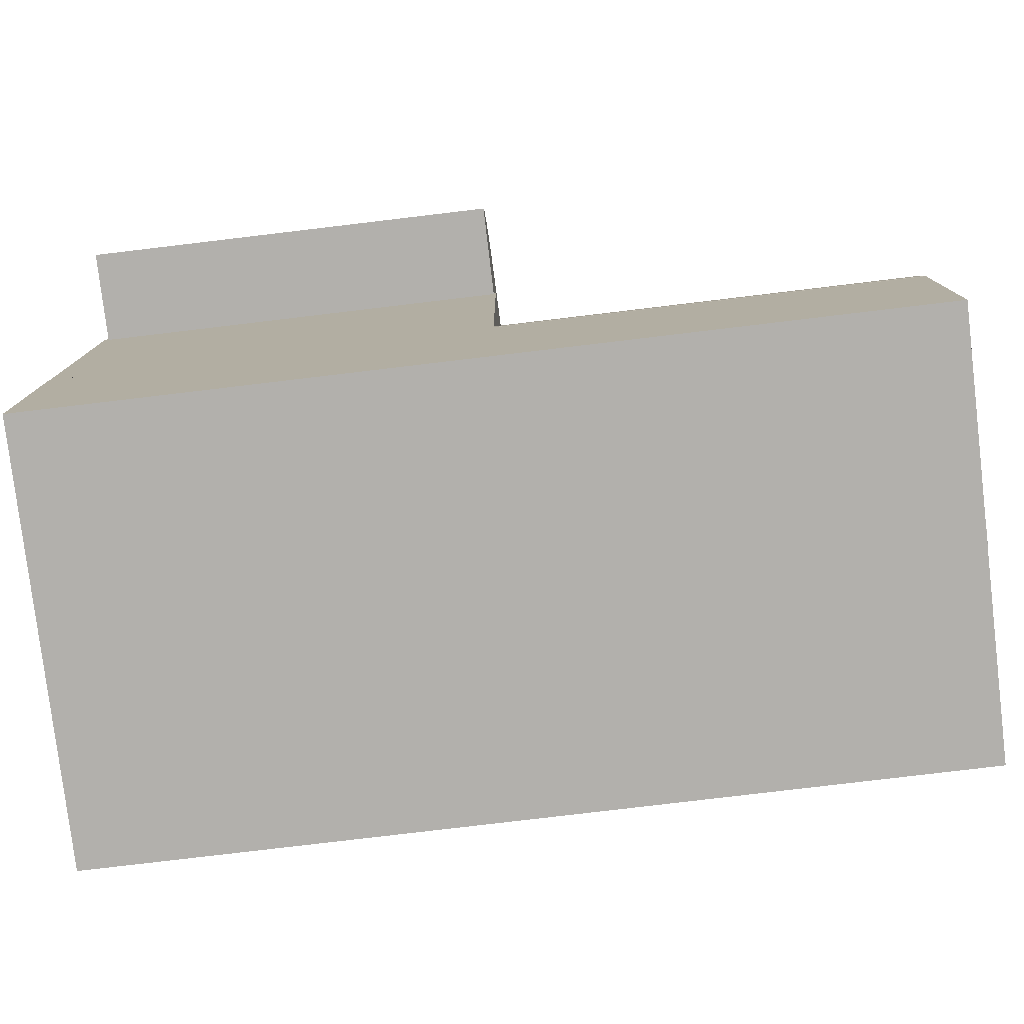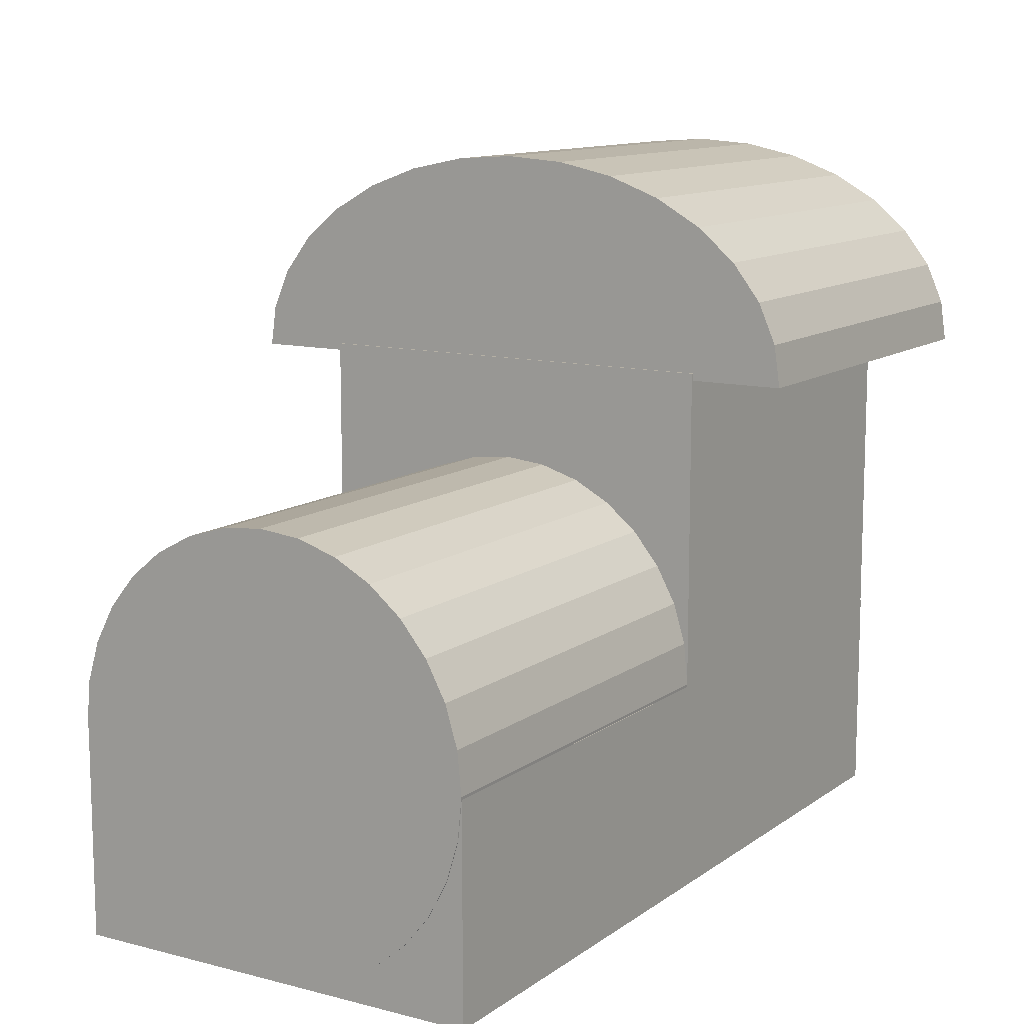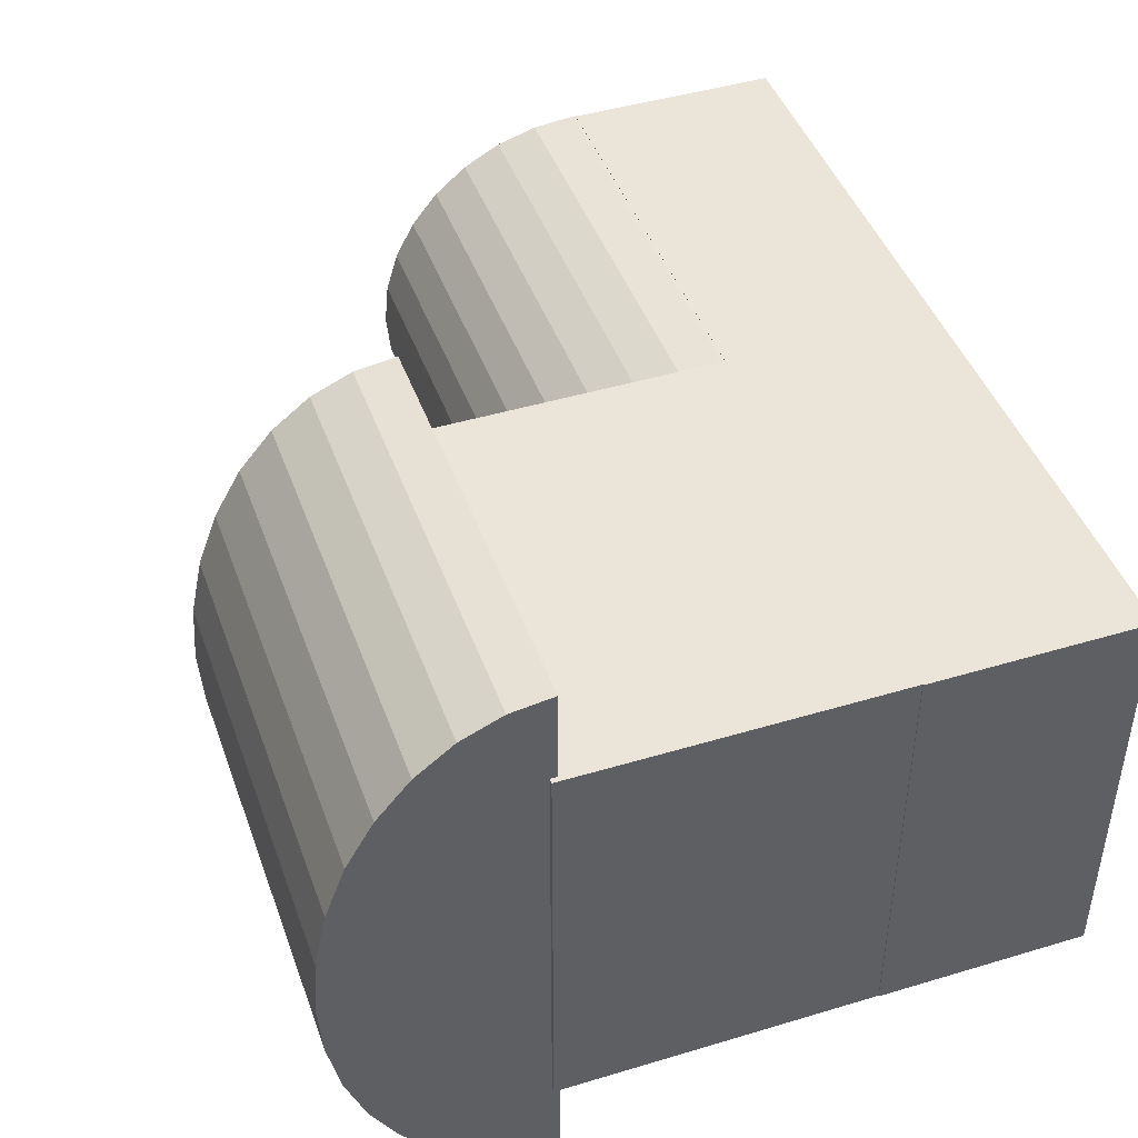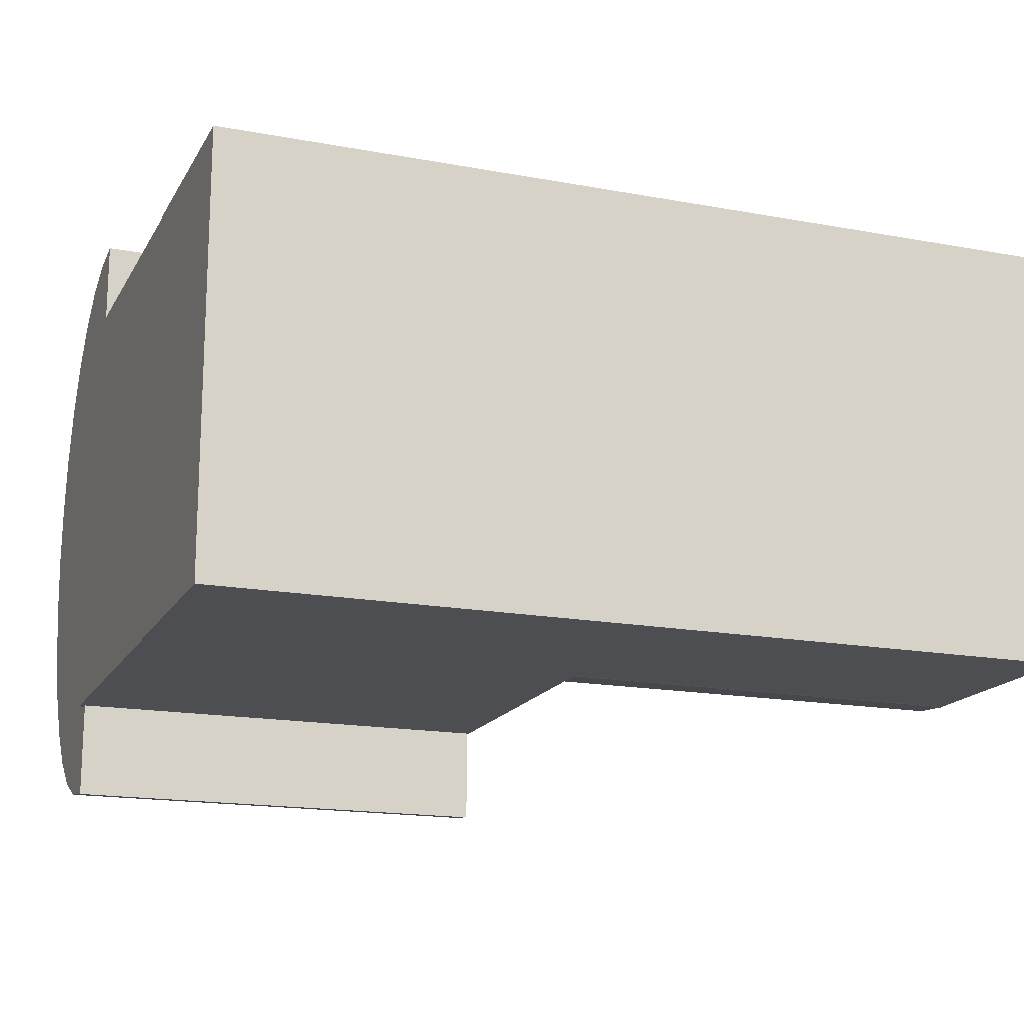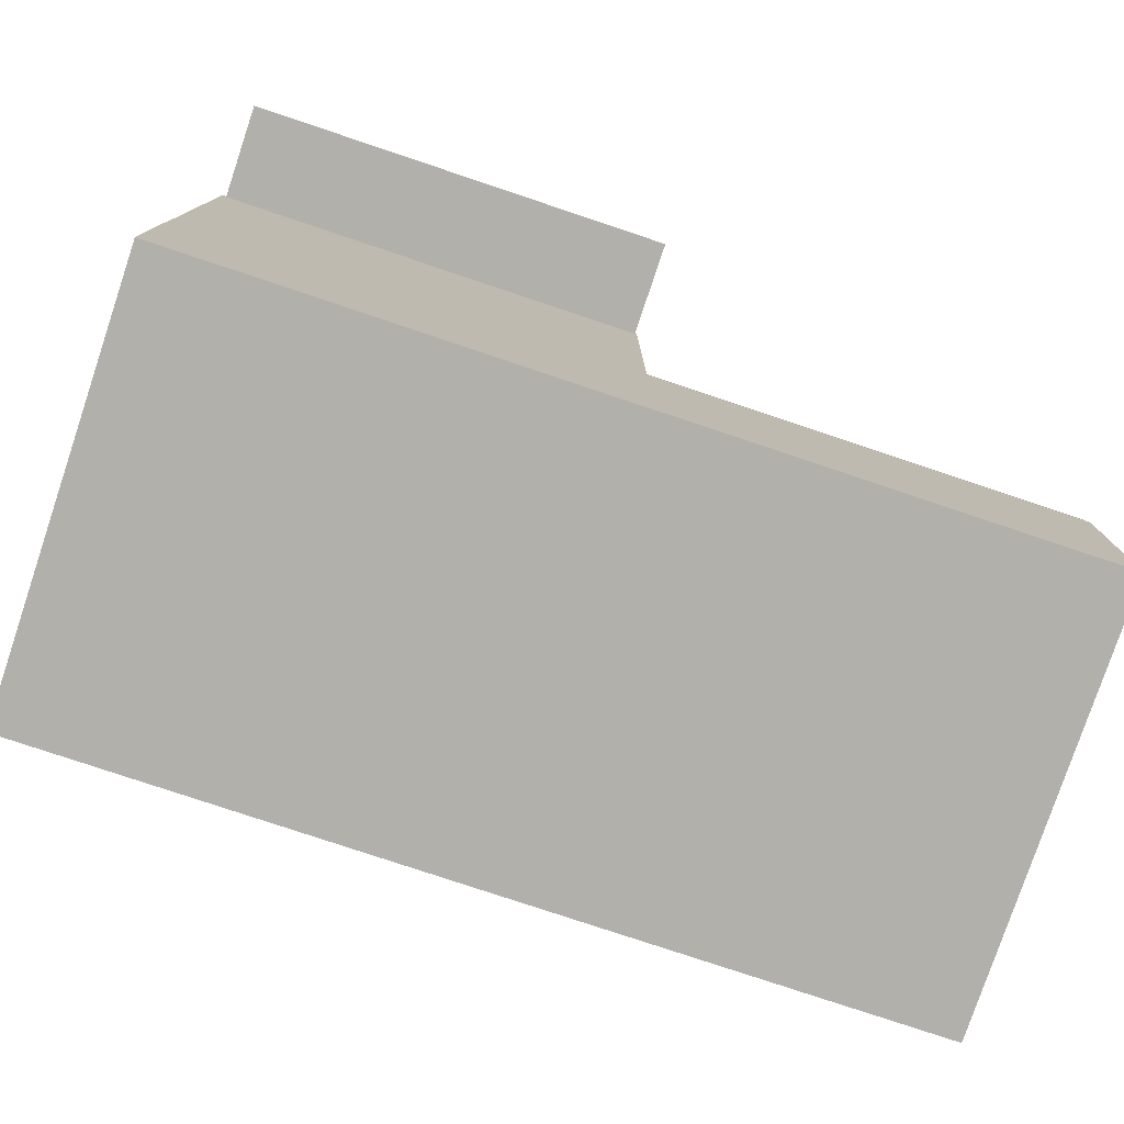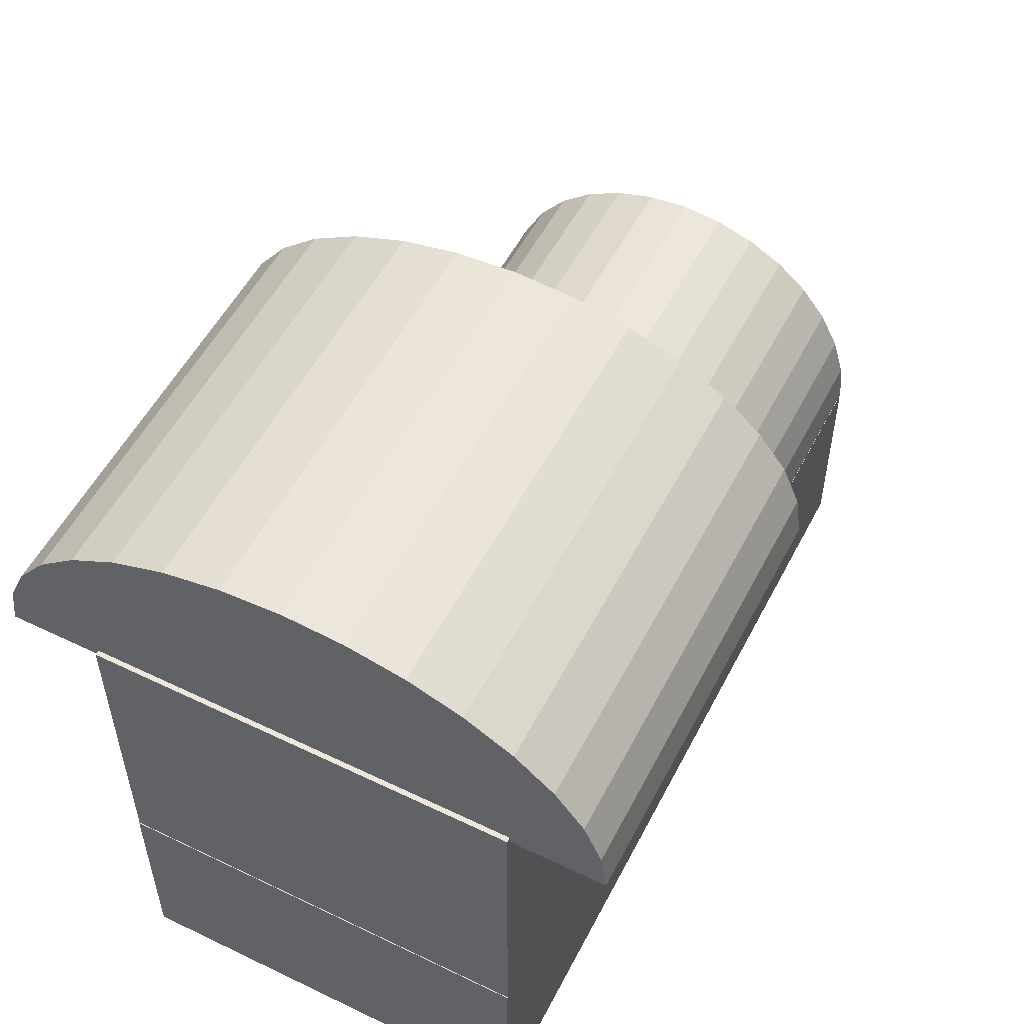
<metadata>
{"format":"obj","ext":"obj","renderer":"f3d","projection":"perspective","resolution":1024,"background":"white","views":[{"elev":-78.8,"azim":6.8,"up":"+Y"},{"elev":11.7,"azim":121.8,"up":"+Y"},{"elev":44.6,"azim":-109.3,"up":"+Z"},{"elev":-16.8,"azim":-20.7,"up":"+Z"},{"elev":-78.4,"azim":-18.5,"up":"+Y"},{"elev":53.9,"azim":-62.9,"up":"+Y"}]}
</metadata>
<code>
o Cube
v 2 0 -1
v 2 0 1
v -2 0 1
v -2 0 -1
v 2 1 -1
v 2 1 1
v -2 1 1
v -2 1 -1
v 0.003749 1.014 -1
v 2.004 1.014 -1
v 0.003749 0.8194 -0.9808
v 2.004 0.8194 -0.9808
v 0.003749 0.6318 -0.9239
v 2.004 0.6318 -0.9239
v 0.003749 0.4589 -0.8315
v 2.004 0.4589 -0.8315
v 0.003749 0.3074 -0.7071
v 2.004 0.3074 -0.7071
v 0.003749 0.183 -0.5556
v 2.004 0.183 -0.5556
v 0.003749 0.09059 -0.3827
v 2.004 0.09059 -0.3827
v 0.003749 0.03369 -0.1951
v 2.004 0.03369 -0.1951
v 0.003749 0.01447 -0
v 2.004 0.01447 -0
v 0.003749 0.03369 0.1951
v 2.004 0.03369 0.1951
v 0.003749 0.09059 0.3827
v 2.004 0.09059 0.3827
v 0.003749 0.183 0.5556
v 2.004 0.183 0.5556
v 0.003749 0.3074 0.7071
v 2.004 0.3074 0.7071
v 0.003749 0.4589 0.8315
v 2.004 0.4589 0.8315
v 0.003749 0.6318 0.9239
v 2.004 0.6318 0.9239
v 0.003749 0.8194 0.9808
v 2.004 0.8194 0.9808
v 0.003749 1.014 1
v 2.004 1.014 1
v 0.003749 1.21 0.9808
v 2.004 1.21 0.9808
v 0.003749 1.397 0.9239
v 2.004 1.397 0.9239
v 0.003749 1.57 0.8315
v 2.004 1.57 0.8315
v 0.003749 1.722 0.7071
v 2.004 1.722 0.7071
v 0.003749 1.846 0.5556
v 2.004 1.846 0.5556
v 0.003749 1.938 0.3827
v 2.004 1.938 0.3827
v 0.003749 1.995 0.1951
v 2.004 1.995 0.1951
v 0.003749 2.014 -1e-06
v 2.004 2.014 -1e-06
v 0.003749 1.995 -0.1951
v 2.004 1.995 -0.1951
v 0.003749 1.938 -0.3827
v 2.004 1.938 -0.3827
v 0.003749 1.846 -0.5556
v 2.004 1.846 -0.5556
v 0.003749 1.722 -0.7071
v 2.004 1.722 -0.7071
v 0.003749 1.57 -0.8315
v 2.004 1.57 -0.8315
v 0.003749 1.397 -0.9239
v 2.004 1.397 -0.9239
v 0.003749 1.21 -0.9808
v 2.004 1.21 -0.9808
v -2 1 1
v -2 1 -1
v 0.003749 1.014 -1
v 0.003749 1.014 1
v 2 1 -1
v 2 1 1
v -2 1 1
v -2 1 -1
v 2 1 1
v -2 1 -1
v 2 1 -1
v 2 1 1
v -2 1 1
v -2 1 -1
v -2 1 1
v -2 1 -1
v 0.003749 1.014 -1
v 2 1 1
v -2 1 -1
v 2 1 -1
v 2 1 1
v -2 1 1
v -2 1 -1
v 0.03716 1 -1
v 0.03716 1 1
v -1.996 1 1
v -1.996 1 -1
v 0.03716 2.501 -1
v 0.03716 2.501 1
v -1.996 2.501 1
v -1.996 2.501 -1
v -1.291 2.467 -1.44
v 0.027 2.467 -1.44
v 0.027 2.467 -1.44
v -1.973 2.467 -1.44
v -1.973 2.662 -1.412
v 0.027 2.662 -1.412
v 0.027 2.85 -1.33
v 0.027 3.023 -1.197
v 0.027 3.174 -1.018
v 0.027 3.298 -0.8
v 0.027 3.391 -0.551
v 0.027 3.448 -0.2809
v 0.027 3.467 -1e-06
v 0.027 3.448 0.2809
v 0.027 3.391 0.551
v 0.027 3.298 0.8
v 0.027 3.174 1.018
v 0.027 3.023 1.197
v 0.027 2.85 1.33
v 0.027 2.662 1.412
v 0.027 2.467 1.44
v 0.027 2.467 1.44
v -1.973 2.467 1.44
v -1.973 2.467 1.44
v -1.973 2.662 1.412
v -1.973 2.85 1.33
v -1.973 3.023 1.197
v -1.973 3.174 1.018
v -1.973 3.298 0.8
v -1.973 3.391 0.551
v -1.973 3.448 0.2809
v -1.973 3.467 -1e-06
v -1.973 3.448 -0.2809
v -1.973 3.391 -0.551
v -1.973 3.298 -0.8
v -1.973 3.174 -1.018
v -1.973 3.023 -1.197
v -1.973 2.85 -1.33
f 2 4 1
f 7 99 8
f 5 2 1
f 6 3 2
f 3 8 4
f 1 8 5
f 10 11 9
f 12 13 11
f 14 15 13
f 16 17 15
f 18 19 17
f 20 21 19
f 22 23 21
f 24 25 23
f 26 27 25
f 28 29 27
f 30 31 29
f 32 33 31
f 34 35 33
f 36 37 35
f 38 39 37
f 40 41 39
f 42 43 41
f 44 45 43
f 46 47 45
f 48 49 47
f 49 52 51
f 52 53 51
f 54 55 53
f 56 57 55
f 58 59 57
f 60 61 59
f 62 63 61
f 64 65 63
f 66 67 65
f 68 69 67
f 46 30 62
f 69 72 71
f 72 9 71
f 39 55 23
f 8 73 74
f 74 79 80
f 6 77 78
f 6 84 81
f 80 85 86
f 78 83 84
f 8 91 88
f 7 88 87
f 81 93 90
f 84 92 93
f 86 94 95
f 98 103 99
f 5 99 96
f 7 97 98
f 6 96 97
f 103 101 100
f 99 100 96
f 97 102 98
f 96 101 97
f 104 105 106
f 109 105 104
f 119 120 124
f 135 107 127
f 110 108 141
f 111 141 140
f 139 111 140
f 113 139 138
f 114 138 137
f 115 137 136
f 116 136 135
f 117 135 134
f 118 134 133
f 119 133 132
f 131 119 132
f 121 131 130
f 122 130 129
f 123 129 128
f 124 128 127
f 124 126 125
f 126 107 104
f 2 3 4
f 7 98 99
f 5 6 2
f 6 7 3
f 3 7 8
f 1 4 8
f 10 12 11
f 12 14 13
f 14 16 15
f 16 18 17
f 18 20 19
f 20 22 21
f 22 24 23
f 24 26 25
f 26 28 27
f 28 30 29
f 30 32 31
f 32 34 33
f 34 36 35
f 36 38 37
f 38 40 39
f 40 42 41
f 42 44 43
f 44 46 45
f 46 48 47
f 48 50 49
f 49 50 52
f 52 54 53
f 54 56 55
f 56 58 57
f 58 60 59
f 60 62 61
f 62 64 63
f 64 66 65
f 66 68 67
f 68 70 69
f 14 12 10
f 10 72 14
f 70 68 66
f 66 64 70
f 62 60 58
f 58 56 62
f 54 52 50
f 50 48 46
f 46 44 42
f 42 40 46
f 38 36 34
f 34 32 30
f 30 28 26
f 26 24 30
f 22 20 18
f 18 16 14
f 14 72 70
f 70 64 62
f 62 56 54
f 54 50 62
f 46 40 38
f 38 34 46
f 30 24 22
f 22 18 30
f 14 70 62
f 62 50 46
f 46 34 30
f 30 18 14
f 14 62 30
f 69 70 72
f 72 10 9
f 71 9 11
f 11 13 15
f 15 17 19
f 19 21 15
f 23 25 27
f 27 29 23
f 31 33 39
f 35 37 39
f 39 41 43
f 43 45 39
f 47 49 51
f 51 53 55
f 55 57 59
f 59 61 63
f 63 65 71
f 67 69 71
f 71 11 15
f 15 21 23
f 23 29 31
f 33 35 39
f 39 45 47
f 47 51 39
f 55 59 71
f 65 67 71
f 71 15 23
f 23 31 39
f 39 51 55
f 59 63 71
f 71 23 55
f 8 7 73
f 74 73 79
f 6 5 77
f 6 78 84
f 80 79 85
f 78 77 83
f 8 82 91
f 7 8 88
f 81 84 93
f 84 83 92
f 86 85 94
f 98 102 103
f 5 8 99
f 7 6 97
f 6 5 96
f 103 102 101
f 99 103 100
f 97 101 102
f 96 100 101
f 104 107 108
f 108 109 104
f 125 106 105
f 105 109 110
f 110 111 105
f 112 113 105
f 114 115 105
f 116 117 124
f 118 119 124
f 120 121 124
f 122 123 124
f 124 125 105
f 105 111 112
f 113 114 105
f 117 118 124
f 121 122 124
f 124 105 116
f 115 116 105
f 107 126 127
f 127 128 129
f 129 130 127
f 131 132 127
f 133 134 127
f 135 136 107
f 137 138 107
f 139 140 107
f 141 108 107
f 107 136 137
f 130 131 127
f 134 135 127
f 138 139 107
f 141 107 140
f 132 133 127
f 110 109 108
f 111 110 141
f 139 112 111
f 113 112 139
f 114 113 138
f 115 114 137
f 116 115 136
f 117 116 135
f 118 117 134
f 119 118 133
f 131 120 119
f 121 120 131
f 122 121 130
f 123 122 129
f 124 123 128
f 124 127 126
f 104 106 125
f 125 126 104
l 9 75
l 41 76
l 75 89

</code>
